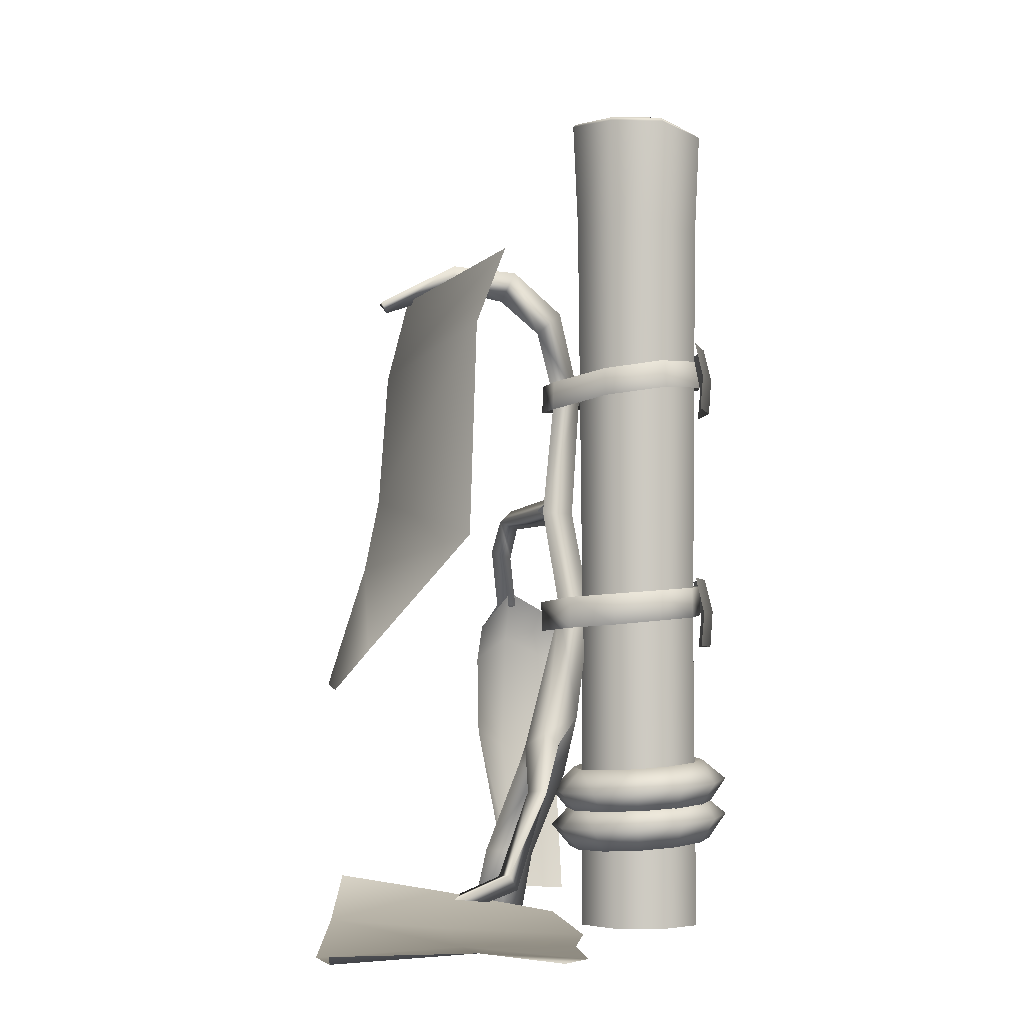
<metadata>
{"format":"obj","ext":"obj","renderer":"f3d","projection":"perspective","resolution":1024,"background":"white","views":[{"elev":-3.8,"azim":94.8,"up":"+Y"}]}
</metadata>
<code>
o model_1608
v -0.07904 0.7837 -0.3578
v -0.07904 0.8313 -0.3621
v 0.001784 0.8372 -0.3791
v 0.0005119 0.7837 -0.3754
v 0.08774 0.8329 -0.366
v 0.08774 0.7837 -0.3619
v 0.002937 0.8854 -0.3674
v 0.08774 0.8854 -0.354
v -0.07904 0.8854 -0.3499
v -0.08224 0.414 -0.3572
v -0.08224 0.4634 -0.3616
v 0.001686 0.4694 -0.3794
v 0.0003649 0.414 -0.3755
v 0.09093 0.465 -0.3657
v 0.09093 0.414 -0.3615
v 0.002883 0.5195 -0.3672
v 0.09093 0.5195 -0.3532
v -0.08224 0.5195 -0.349
v 0.08877 0.4589 -0.2992
v 0.09609 1.076 -0.3026
v 0.0978 1.073 -0.2263
v 0.09079 0.4673 -0.2275
v 0.04048 1.067 -0.3547
v 0.03664 0.449 -0.3485
v -0.03549 1.068 -0.3534
v -0.03505 0.4438 -0.3464
v -0.092 1.07 -0.2954
v -0.03549 1.068 -0.3534
v -0.03505 0.4438 -0.3464
v -0.0843 0.443 -0.2943
v -0.0903 1.07 -0.2192
v -0.08227 0.4519 -0.2226
v -0.03426 1.076 -0.1672
v -0.03015 0.4613 -0.1734
v 0.04621 1.08 -0.1695
v 0.04154 0.4615 -0.1754
v 0.04621 1.08 -0.1695
v 0.04154 0.4615 -0.1754
v -0.08665 -0.01802 -0.2952
v 0.03753 -0.01802 -0.3508
v 0.09106 -0.01802 -0.3002
v -0.08456 -0.01802 -0.2216
v -0.03104 -0.01802 -0.171
v 0.09314 -0.01802 -0.2266
v 0.04256 -0.01802 -0.1731
v 0.09244 1.241 -0.3009
v 0.03808 1.227 -0.3522
v -0.09234 1.236 -0.2983
v -0.0901 1.247 -0.2192
v 0.09244 1.241 -0.3009
v -0.0901 1.247 -0.2192
v -0.03256 1.252 -0.1648
v 0.09455 1.243 -0.2261
v 0.04658 1.244 -0.167
v -0.03797 1.229 -0.3558
v -0.03607 -0.01802 -0.3487
v 0.09106 -0.01802 -0.3002
v 0.03753 -0.01802 -0.3508
v -0.03607 -0.01802 -0.3487
v -0.03607 -0.01802 -0.3487
v -0.08665 -0.01802 -0.2952
v -0.08456 -0.01802 -0.2216
v -0.03104 -0.01802 -0.171
v 0.04256 -0.01802 -0.1731
v 0.04256 -0.01802 -0.1731
v 0.09314 -0.01802 -0.2266
v 0.09079 0.4673 -0.2275
v 0.09314 -0.01802 -0.2266
v -0.0901 1.247 -0.2192
v -0.09234 1.236 -0.2983
v -0.09958 1.231 -0.2977
v -0.09794 1.241 -0.2157
v -0.03797 1.229 -0.3558
v -0.03777 1.224 -0.3606
v -0.03797 1.229 -0.3558
v 0.03808 1.227 -0.3522
v 0.04372 1.219 -0.3618
v -0.03777 1.224 -0.3606
v 0.09244 1.241 -0.3009
v 0.1035 1.233 -0.3059
v 0.1052 1.236 -0.224
v 0.09455 1.243 -0.2261
v 0.04658 1.244 -0.167
v 0.05005 1.239 -0.1627
v 0.04658 1.244 -0.167
v -0.03256 1.252 -0.1648
v -0.0376 1.247 -0.1601
v 0.05005 1.239 -0.1627
v 0.09977 0.8462 -0.2136
v 0.101 0.8042 -0.2156
v 0.1005 0.8158 -0.3065
v 0.09761 0.8578 -0.3021
v 0.09761 0.8578 -0.3021
v 0.1005 0.8158 -0.3065
v 0.04211 0.821 -0.3609
v 0.03958 0.8626 -0.353
v -0.03968 0.8269 -0.3595
v -0.03652 0.8683 -0.3509
v -0.09517 0.8193 -0.2968
v -0.09368 0.861 -0.2921
v -0.09704 0.8071 -0.2149
v -0.09374 0.8533 -0.2131
v -0.0213 0.7897 -0.1077
v -0.01729 0.8321 -0.1094
v 0.02794 0.7904 -0.1284
v 0.03079 0.8338 -0.1301
v 0.09461 0.8187 -0.2161
v 0.01706 0.806 -0.1343
v 0.03079 0.8338 -0.1301
v 0.09977 0.8462 -0.2136
v -0.01522 0.8052 -0.1171
v -0.01729 0.8321 -0.1094
v -0.086 0.8247 -0.2204
v -0.09374 0.8533 -0.2131
v -0.08833 0.8321 -0.2949
v -0.09368 0.861 -0.2921
v -0.03408 0.8385 -0.3492
v -0.03652 0.8683 -0.3509
v 0.03884 0.8334 -0.3515
v 0.03958 0.8626 -0.353
v 0.09148 0.8306 -0.3002
v 0.09761 0.8578 -0.3021
v 0.09148 0.8306 -0.3002
v 0.09761 0.8578 -0.3021
v 0.1005 0.8158 -0.3065
v 0.101 0.8042 -0.2156
v 0.09461 0.8187 -0.2161
v 0.09148 0.8306 -0.3002
v 0.04211 0.821 -0.3609
v 0.1005 0.8158 -0.3065
v 0.09148 0.8306 -0.3002
v 0.03884 0.8334 -0.3515
v -0.03968 0.8269 -0.3595
v -0.03408 0.8385 -0.3492
v -0.09517 0.8193 -0.2968
v -0.08833 0.8321 -0.2949
v -0.09704 0.8071 -0.2149
v -0.086 0.8247 -0.2204
v -0.0213 0.7897 -0.1077
v -0.01522 0.8052 -0.1171
v 0.02794 0.7904 -0.1284
v 0.01706 0.806 -0.1343
v 0.05094 0.1363 -0.213
v 0.05566 0.1681 -0.1727
v 0.09207 0.1687 -0.2106
v 0.09207 0.1687 -0.2106
v 0.1047 0.1713 -0.2616
v 0.07275 0.1388 -0.2623
v 0.05094 0.1363 -0.213
v 0.09016 0.1753 -0.3119
v 0.04913 0.1433 -0.3107
v 0.05236 0.1795 -0.3481
v 0.00142 0.1829 -0.3606
v -0.000235 0.147 -0.3323
v -0.04901 0.1845 -0.3459
v -0.04876 0.1475 -0.3085
v -0.08541 0.1839 -0.3079
v -0.08541 0.1839 -0.3079
v -0.09804 0.1813 -0.257
v -0.07058 0.145 -0.2591
v -0.04876 0.1475 -0.3085
v -0.0835 0.1773 -0.2066
v -0.04695 0.1406 -0.2108
v -0.0457 0.1731 -0.1704
v 0.005239 0.1697 -0.158
v 0.002412 0.1368 -0.1892
v 0.07203 0.1324 -0.1438
v 0.1213 0.1334 -0.195
v 0.1213 0.1334 -0.195
v 0.1383 0.1371 -0.2639
v 0.1187 0.1426 -0.332
v 0.06759 0.1483 -0.381
v -0.001296 0.1528 -0.3978
v -0.06949 0.1547 -0.3779
v -0.1187 0.1537 -0.3266
v -0.1187 0.1537 -0.3266
v -0.1358 0.15 -0.2577
v -0.1162 0.1445 -0.1897
v -0.06505 0.1388 -0.1407
v 0.003837 0.1344 -0.1239
v 0.05553 0.09873 -0.1684
v 0.09495 0.09931 -0.2095
v 0.09495 0.09931 -0.2095
v 0.1086 0.1021 -0.2647
v 0.09288 0.1063 -0.3192
v 0.05194 0.1109 -0.3585
v -0.003225 0.1146 -0.3719
v -0.05784 0.1163 -0.356
v -0.09726 0.1158 -0.3149
v -0.09726 0.1158 -0.3149
v -0.1109 0.113 -0.2597
v -0.09519 0.1087 -0.2052
v -0.05425 0.1042 -0.166
v 0.0009198 0.1005 -0.1525
v 0.05094 0.1363 -0.213
v 0.05094 0.1363 -0.213
v 0.07275 0.1388 -0.2623
v 0.04913 0.1433 -0.3107
v -0.000235 0.147 -0.3323
v -0.04876 0.1475 -0.3085
v -0.04876 0.1475 -0.3085
v -0.07058 0.145 -0.2591
v -0.04695 0.1406 -0.2108
v 0.002412 0.1368 -0.1892
v 0.05094 0.1907 -0.213
v 0.05566 0.2225 -0.1727
v 0.09207 0.2231 -0.2106
v 0.09207 0.2231 -0.2106
v 0.1047 0.2258 -0.2616
v 0.07275 0.1932 -0.2623
v 0.05094 0.1907 -0.213
v 0.09016 0.2297 -0.3119
v 0.04913 0.1977 -0.3107
v 0.05236 0.2339 -0.3481
v 0.00142 0.2373 -0.3606
v -0.000235 0.2014 -0.3323
v -0.04901 0.2389 -0.3459
v -0.04876 0.2019 -0.3085
v -0.08541 0.2383 -0.3079
v -0.08541 0.2383 -0.3079
v -0.09804 0.2357 -0.257
v -0.07058 0.1994 -0.2591
v -0.04876 0.2019 -0.3085
v -0.0835 0.2317 -0.2066
v -0.04695 0.195 -0.2108
v -0.0457 0.2275 -0.1704
v 0.005239 0.2241 -0.158
v 0.002412 0.1912 -0.1892
v 0.07203 0.1868 -0.1438
v 0.1213 0.1878 -0.195
v 0.1213 0.1878 -0.195
v 0.1383 0.1915 -0.2639
v 0.1187 0.197 -0.332
v 0.06759 0.2027 -0.381
v -0.001296 0.2072 -0.3978
v -0.06949 0.2092 -0.3779
v -0.1187 0.2081 -0.3266
v -0.1187 0.2081 -0.3266
v -0.1358 0.2044 -0.2577
v -0.1162 0.199 -0.1897
v -0.06505 0.1932 -0.1407
v 0.003837 0.1888 -0.1239
v 0.05553 0.1531 -0.1684
v 0.09495 0.1537 -0.2095
v 0.09495 0.1537 -0.2095
v 0.1086 0.1565 -0.2647
v 0.09288 0.1608 -0.3192
v 0.05194 0.1653 -0.3585
v -0.003225 0.169 -0.3719
v -0.05784 0.1708 -0.356
v -0.09726 0.1702 -0.3149
v -0.09726 0.1702 -0.3149
v -0.1109 0.1674 -0.2597
v -0.09519 0.1631 -0.2052
v -0.05425 0.1586 -0.166
v 0.0009198 0.1549 -0.1525
v 0.05094 0.1907 -0.213
v 0.05094 0.1907 -0.213
v 0.07275 0.1932 -0.2623
v 0.04913 0.1977 -0.3107
v -0.000235 0.2014 -0.3323
v -0.04876 0.2019 -0.3085
v -0.04876 0.2019 -0.3085
v -0.07058 0.1994 -0.2591
v -0.04695 0.195 -0.2108
v 0.002412 0.1912 -0.1892
v 0.09811 0.5004 -0.2978
v 0.09673 0.4539 -0.299
v 0.04986 0.459 -0.3479
v 0.05114 0.5056 -0.347
v 0.05114 0.5056 -0.347
v 0.04986 0.459 -0.3479
v -0.0396 0.4644 -0.359
v -0.03904 0.5108 -0.3601
v -0.09302 0.4656 -0.2977
v -0.09559 0.5122 -0.2985
v -0.09327 0.4599 -0.2151
v -0.09237 0.5065 -0.2145
v 0.03875 0.4386 -0.1117
v 0.0401 0.4837 -0.11
v 0.08781 0.443 -0.1586
v 0.08952 0.4906 -0.1579
v 0.09765 0.4474 -0.2281
v 0.09923 0.4953 -0.227
v 0.0792 0.4629 -0.1617
v 0.08952 0.4906 -0.1579
v 0.09923 0.4953 -0.227
v 0.08659 0.4652 -0.227
v 0.04446 0.4531 -0.1234
v 0.0401 0.4837 -0.11
v -0.08168 0.4748 -0.2227
v -0.09237 0.5065 -0.2145
v -0.08317 0.4802 -0.2932
v -0.09559 0.5122 -0.2985
v -0.03258 0.4775 -0.3423
v -0.03904 0.5108 -0.3601
v 0.04327 0.4742 -0.3273
v 0.05114 0.5056 -0.347
v 0.04327 0.4742 -0.3273
v 0.08331 0.4706 -0.2968
v 0.09811 0.5004 -0.2978
v 0.05114 0.5056 -0.347
v 0.04986 0.459 -0.3479
v 0.09673 0.4539 -0.299
v 0.08331 0.4706 -0.2968
v 0.04327 0.4742 -0.3273
v -0.0396 0.4644 -0.359
v 0.04986 0.459 -0.3479
v 0.04327 0.4742 -0.3273
v -0.03258 0.4775 -0.3423
v -0.09302 0.4656 -0.2977
v -0.08317 0.4802 -0.2932
v -0.09327 0.4599 -0.2151
v -0.08168 0.4748 -0.2227
v 0.04446 0.4531 -0.1234
v 0.03875 0.4386 -0.1117
v 0.08781 0.443 -0.1586
v 0.0792 0.4629 -0.1617
v 0.08659 0.4652 -0.227
v 0.09765 0.4474 -0.2281
v 0.6683 0.01927 -0.07435
v 0.5218 -0.006253 -0.2068
v 0.5873 0.01104 -0.05679
v 0.4902 0.003833 -0.03324
v 0.3347 0.009507 0.01051
v 0.3056 -0.0008266 -0.1888
v 0.1647 0.01583 -0.1356
v 0.2337 0.05167 0.02535
v 0.5633 -0.01208 0.1361
v 0.3233 0.08264 0.1583
v 0.3983 0.028 0.1621
v 0.4291 -0.001352 -0.1855
v 0.508 -0.01037 0.1643
v 0.6418 0.008642 0.1243
v 0.5597 -0.007749 -0.1779
v -0.2098 0.01481 -0.0535
v -0.2543 0.2494 -0.02188
v -0.273 0.2021 -0.1124
v -0.2175 0.01239 -0.1258
v -0.2511 0.43 -0.02828
v -0.2846 0.385 -0.1151
v -0.1741 0.2738 0.0102
v -0.1299 0.08418 -0.03125
v -0.1619 0.3939 0.01105
v -0.2289 0.5064 -0.03848
v -0.2524 0.4545 -0.1265
v -0.1085 0.4471 -0.001864
v 0.1076 0.5333 0.1604
v 0.2173 0.4071 0.1377
v 0.2084 0.582 -0.01424
v 0.1064 0.6392 0.1391
v 0.2733 0.8943 -0.03103
v 0.08861 0.8326 0.1279
v 0.271 1.005 -0.07321
v 0.09511 0.9537 0.09568
v -0.1113 0.6275 0.1412
v -0.08198 0.4527 0.208
v -0.06533 0.3534 0.2459
v -0.1684 0.8893 0.1065
v -0.1589 1.009 0.07695
v 0.1262 0.3467 0.203
v 0.04208 0.2323 -0.07614
v 0.01654 0.2227 -0.07895
v -0.02067 0.09197 -0.02662
v 0.02149 0.09449 -0.02178
v 0.0485 0.305 -0.1664
v 0.0185 0.2965 -0.1321
v 0.0394 0.4695 -0.187
v 0.06557 0.2596 -0.08686
v 0.0323 0.289 -0.107
v 0.06789 0.2166 -0.109
v 0.1337 0.168 -0.1165
v 0.1428 0.1923 -0.09684
v 0.06557 0.2596 -0.08686
v -0.02666 -0.003618 0.003382
v 0.01376 -0.003618 -0.0002578
v -0.05261 -0.003618 -0.03796
v -0.02806 0.08944 -0.06395
v 0.007854 0.08732 -0.09237
v -0.02254 -0.003618 -0.0741
v 0.06789 0.2166 -0.109
v 0.03484 0.0925 -0.06016
v 0.03313 0.2149 -0.145
v 0.07628 0.2798 -0.119
v 0.1556 0.196 -0.1272
v 0.08759 0.264 -0.1408
v 0.2076 0.07357 -0.07488
v 0.1885 0.06984 -0.05665
v 0.001783 0.2166 -0.106
v 0.01403 0.6245 -0.1572
v 0.04051 0.6258 -0.1131
v 0.05232 0.4724 -0.1395
v 0.001783 0.2166 -0.106
v 0.0003862 0.6205 -0.1272
v 0.01131 0.4661 -0.157
v 0.002858 0.8082 -0.128
v -0.03711 0.8197 -0.1387
v 0.03484 0.0925 -0.06016
v 0.02456 -0.003618 -0.04589
v 0.06789 0.2166 -0.109
v -0.01427 0.812 -0.1674
v 0.0394 0.4695 -0.187
v 0.0185 0.2965 -0.1321
v 0.01131 0.4661 -0.157
v -0.01427 0.812 -0.1674
v 0.01403 0.6245 -0.1572
v 0.1947 0.04975 -0.08485
v 0.0394 0.4695 -0.187
v 0.1947 0.04975 -0.08485
v 0.1337 0.168 -0.1165
v -0.02763 0.9457 -0.1022
v 0.005111 0.9459 -0.138
v 0.005111 0.9459 -0.138
v 0.01387 0.9136 -0.1028
v 0.04678 0.9609 -0.04722
v 0.06104 1.004 -0.07037
v 0.1026 1.009 0.02169
v 0.08591 0.9725 0.02234
v 0.249 -0.001103 0.04812
v 0.2429 0.02246 0.05561
v 0.2588 0.02444 0.04132
v 0.249 -0.001103 0.04812
v 0.0323 0.289 -0.107
v 0.06557 0.2596 -0.08686
v 0.3254 0.02046 0.1589
v 0.3186 0.005319 0.1622
v 0.06557 0.2596 -0.08686
v 0.3175 0.01873 0.1635
v 0.02456 -0.003618 -0.04589
v 0.07628 0.2798 -0.119
v 0.0206 1.004 -0.04015
v 0.06782 1.004 0.04599
v 0.1143 0.9341 0.127
v 0.1288 0.9504 0.1317
v 0.1108 0.9483 0.1378
v -0.02254 -0.003618 -0.0741
v -0.02666 -0.003618 0.003382
v -0.05261 -0.003618 -0.03796
v 0.02456 -0.003618 -0.04589
v 0.01376 -0.003618 -0.0002578
v 0.1026 1.009 0.02169
v 0.06104 1.004 -0.07037
v 0.0185 0.2965 -0.1321
v 0.05232 0.4724 -0.1395
v 0.0185 0.2965 -0.1321
v 0.0485 0.305 -0.1664
v 0.1026 1.009 0.02169
v 0.1288 0.9504 0.1317
v 0.1026 1.009 0.02169
v 0.1288 0.9504 0.1317
v 0.06557 0.2596 -0.08686
v 0.3254 0.02046 0.1589
v 0.06104 1.004 -0.07037
v 0.06104 1.004 -0.07037
v 0.08759 0.264 -0.1408
v 0.0485 0.305 -0.1664
v 0.08759 0.264 -0.1408
v 0.0185 0.2965 -0.1321
v 0.001783 0.2166 -0.106
v 0.3175 0.01873 0.1635
v 0.3186 0.005319 0.1622
v 0.06789 0.2166 -0.109
v 0.009442 0.6089 -0.1312
v 0.02206 0.629 -0.1035
v -0.08406 0.6178 -0.034
v -0.09358 0.6067 -0.06075
v -0.09531 0.6362 -0.05035
v 0.01765 0.6505 -0.1244
v -0.1635 0.5732 -0.01287
v -0.1812 0.5911 -0.02603
v -0.227 0.4858 -0.01636
v -0.2421 0.5028 -0.02923
v -0.3005 0.4544 0.01256
v -0.2421 0.5028 -0.02923
v -0.2318 0.4861 -0.04648
v -0.3005 0.4544 0.01256
v -0.2966 0.4462 0.004437
v -0.09531 0.6362 -0.05035
v -0.1786 0.5632 -0.04269
v -0.1812 0.5911 -0.02603
v 0.01765 0.6505 -0.1244
v -0.2938 0.4471 0.01558
v -0.2938 0.4471 0.01558
v -0.3005 0.4544 0.01256
v -0.2966 0.4462 0.004437
g surface_000
f 2 9 7
f 2 7 3
f 1 2 3
f 1 3 4
f 5 4 3
f 5 6 4
f 7 5 3
f 7 8 5
f 11 18 16
f 11 16 12
f 10 11 12
f 10 12 13
f 14 13 12
f 14 15 13
f 16 14 12
f 16 17 14
f 82 83 84
f 82 84 81
f 81 79 82
f 81 80 79
f 76 79 80
f 76 80 77
f 75 76 77
f 75 77 78
f 37 81 84
f 37 21 81
f 21 80 81
f 21 20 80
f 20 77 80
f 20 23 77
f 23 78 77
f 23 25 78
f 25 23 24
f 25 24 26
f 21 37 38
f 21 38 22
f 19 21 22
f 19 20 21
f 23 20 19
f 23 19 24
f 24 19 57
f 24 57 58
f 26 24 58
f 26 58 59
f 22 38 65
f 22 65 66
f 57 19 67
f 57 67 68
f 70 73 74
f 70 74 71
f 69 70 71
f 69 71 72
f 86 69 72
f 86 72 87
f 85 86 87
f 85 87 88
f 28 71 74
f 28 27 71
f 71 27 31
f 71 31 72
f 31 87 72
f 31 33 87
f 33 88 87
f 33 35 88
f 35 33 34
f 35 34 36
f 27 28 29
f 27 29 30
f 31 27 30
f 31 30 32
f 33 31 32
f 33 32 34
f 34 32 62
f 34 62 63
f 36 34 63
f 36 63 64
f 30 29 60
f 30 60 61
f 32 30 61
f 32 61 62
f 56 40 39
f 39 40 41
f 39 41 42
f 43 42 41
f 43 41 44
f 45 43 44
f 48 47 55
f 46 47 48
f 46 48 49
f 53 52 54
f 50 52 53
f 50 51 52
f 129 130 131
f 129 131 132
f 129 132 134
f 129 134 133
f 135 133 134
f 135 134 136
f 135 136 138
f 135 138 137
f 137 138 140
f 137 140 139
f 141 139 140
f 141 140 142
f 126 141 142
f 126 142 127
f 126 127 128
f 126 128 125
f 110 124 123
f 110 123 107
f 110 107 108
f 110 108 109
f 109 108 111
f 109 111 112
f 112 111 113
f 112 113 114
f 116 114 113
f 116 113 115
f 116 115 117
f 116 117 118
f 120 118 117
f 120 117 119
f 120 119 121
f 120 121 122
f 93 94 95
f 93 95 96
f 96 95 97
f 96 97 98
f 98 97 99
f 98 99 100
f 100 99 101
f 100 101 102
f 102 101 103
f 102 103 104
f 104 103 105
f 104 105 106
f 106 105 90
f 106 90 89
f 89 90 91
f 89 91 92
f 158 160 161
f 158 159 160
f 159 163 160
f 159 162 163
f 162 164 163
f 164 166 163
f 164 165 166
f 165 143 166
f 176 159 158
f 176 177 159
f 177 162 159
f 177 178 162
f 178 164 162
f 178 179 164
f 179 165 164
f 179 180 165
f 180 144 165
f 165 144 143
f 143 144 145
f 144 168 145
f 190 177 176
f 190 191 177
f 191 178 177
f 191 192 178
f 192 179 178
f 192 193 179
f 193 180 179
f 193 194 180
f 194 167 180
f 180 167 144
f 144 167 168
f 167 182 168
f 191 190 201
f 191 201 202
f 192 191 202
f 192 202 203
f 193 192 203
f 194 193 203
f 194 203 204
f 195 194 204
f 195 181 194
f 194 181 167
f 167 181 182
f 182 181 195
f 146 148 149
f 146 147 148
f 147 151 148
f 147 150 151
f 150 152 151
f 152 154 151
f 152 153 154
f 153 156 154
f 169 147 146
f 169 170 147
f 170 150 147
f 170 171 150
f 171 152 150
f 171 172 152
f 172 153 152
f 172 173 153
f 173 155 153
f 153 155 156
f 155 157 156
f 183 170 169
f 183 184 170
f 184 171 170
f 184 185 171
f 185 172 171
f 185 186 172
f 186 173 172
f 186 187 173
f 187 174 173
f 173 174 155
f 174 157 155
f 174 175 157
f 184 183 196
f 184 196 197
f 185 184 197
f 185 197 198
f 186 185 198
f 187 186 198
f 187 198 199
f 188 187 199
f 187 188 174
f 188 175 174
f 188 189 175
f 189 188 200
f 188 199 200
f 220 222 223
f 220 221 222
f 221 225 222
f 221 224 225
f 224 226 225
f 226 228 225
f 226 227 228
f 227 205 228
f 238 221 220
f 238 239 221
f 239 224 221
f 239 240 224
f 240 226 224
f 240 241 226
f 241 227 226
f 241 242 227
f 242 206 227
f 227 206 205
f 205 206 207
f 206 230 207
f 252 239 238
f 252 253 239
f 253 240 239
f 253 254 240
f 254 241 240
f 254 255 241
f 255 242 241
f 255 256 242
f 256 229 242
f 242 229 206
f 206 229 230
f 229 244 230
f 253 252 263
f 253 263 264
f 254 253 264
f 254 264 265
f 255 254 265
f 256 255 265
f 256 265 266
f 257 256 266
f 257 243 256
f 256 243 229
f 229 243 244
f 244 243 257
f 208 210 211
f 208 209 210
f 209 213 210
f 209 212 213
f 212 214 213
f 214 216 213
f 214 215 216
f 215 218 216
f 231 209 208
f 231 232 209
f 232 212 209
f 232 233 212
f 233 214 212
f 233 234 214
f 234 215 214
f 234 235 215
f 235 217 215
f 215 217 218
f 217 219 218
f 245 232 231
f 245 246 232
f 246 233 232
f 246 247 233
f 247 234 233
f 247 248 234
f 248 235 234
f 248 249 235
f 249 236 235
f 235 236 217
f 236 219 217
f 236 237 219
f 246 245 258
f 246 258 259
f 247 246 259
f 247 259 260
f 248 247 260
f 249 248 260
f 249 260 261
f 250 249 261
f 249 250 236
f 250 237 236
f 250 251 237
f 251 250 262
f 250 261 262
f 307 308 309
f 307 309 310
f 311 307 310
f 311 310 312
f 311 312 314
f 311 314 313
f 313 314 315
f 313 315 316
f 317 316 315
f 317 315 318
f 317 318 319
f 317 319 320
f 320 319 305
f 320 305 304
f 304 305 306
f 304 306 303
f 301 302 299
f 301 299 300
f 287 301 300
f 287 300 288
f 286 287 288
f 286 288 285
f 286 285 289
f 286 289 290
f 292 290 289
f 292 289 291
f 294 292 291
f 294 291 293
f 294 293 295
f 294 295 296
f 296 295 297
f 296 297 298
f 271 272 273
f 271 273 274
f 274 273 275
f 274 275 276
f 276 275 277
f 276 277 278
f 278 277 279
f 278 279 280
f 280 279 281
f 280 281 282
f 282 281 283
f 282 283 284
f 284 283 268
f 284 268 267
f 267 268 269
f 267 269 270
f 321 335 322
f 321 322 323
f 329 321 323
f 329 334 321
f 323 322 324
f 324 329 323
f 324 333 329
f 331 333 324
f 331 324 325
f 328 331 325
f 328 330 331
f 324 322 332
f 324 332 326
f 324 326 325
f 325 326 327
f 325 327 328
f 342 336 343
f 342 337 336
f 336 337 338
f 336 338 339
f 344 337 342
f 344 340 337
f 337 340 341
f 337 341 338
f 347 340 344
f 347 345 340
f 340 345 346
f 340 346 341
f 355 360 359
f 355 359 353
f 353 354 355
f 353 352 354
f 351 352 353
f 351 350 352
f 348 350 351
f 348 349 350
f 359 351 353
f 359 356 351
f 348 351 356
f 348 356 357
f 348 357 358
f 348 358 361
f 361 349 348
f 461 460 422
f 402 403 404
f 410 462 386
f 410 386 385
f 387 410 385
f 387 409 410
f 409 387 421
f 409 421 422
f 422 421 425
f 426 422 425
f 384 385 386
f 384 373 385
f 387 385 373
f 387 373 388
f 420 387 388
f 420 421 387
f 425 421 420
f 373 384 451
f 460 426 425
f 458 459 363
f 458 363 370
f 362 370 363
f 369 370 362
f 362 363 364
f 362 364 365
f 400 362 365
f 362 400 427
f 364 363 393
f 364 393 378
f 377 364 378
f 365 364 377
f 365 377 375
f 375 376 365
f 398 365 376
f 400 365 398
f 377 378 379
f 377 379 380
f 429 380 379
f 429 379 382
f 381 382 379
f 379 378 389
f 379 389 383
f 381 379 383
f 456 381 383
f 456 457 381
f 398 376 399
f 430 455 366
f 430 366 392
f 424 430 392
f 423 424 392
f 368 392 366
f 390 392 368
f 390 391 392
f 392 391 394
f 392 394 395
f 395 394 406
f 395 406 408
f 366 367 368
f 405 406 394
f 405 394 397
f 397 412 405
f 397 411 412
f 411 453 412
f 411 431 453
f 391 397 394
f 391 396 397
f 396 411 397
f 396 414 411
f 415 411 414
f 415 431 411
f 431 415 418
f 431 418 432
f 432 442 431
f 432 441 442
f 391 401 396
f 401 414 396
f 401 413 414
f 454 414 413
f 454 415 414
f 391 390 401
f 415 417 418
f 415 416 417
f 452 420 428
f 420 419 428
f 419 420 388
f 419 388 407
f 407 388 373
f 407 373 372
f 371 372 373
f 371 373 374
f 433 449 450
f 433 418 449
f 432 418 433
f 432 433 435
f 447 432 435
f 447 435 448
f 433 434 435
f 393 446 383
f 393 445 446
f 443 444 395
f 443 423 444
f 439 440 437
f 439 437 436
f 436 437 438
f 483 484 485
f 478 481 463
f 478 463 466
f 478 466 479
f 478 479 480
f 474 480 479
f 474 479 475
f 474 475 476
f 475 477 476
f 463 465 466
f 479 466 465
f 479 465 469
f 475 479 469
f 475 469 471
f 475 471 477
f 471 482 477
f 471 473 482
f 471 472 473
f 471 470 472
f 463 464 465
f 467 465 464
f 469 465 467
f 469 467 470
f 471 469 470
f 467 464 468

</code>
